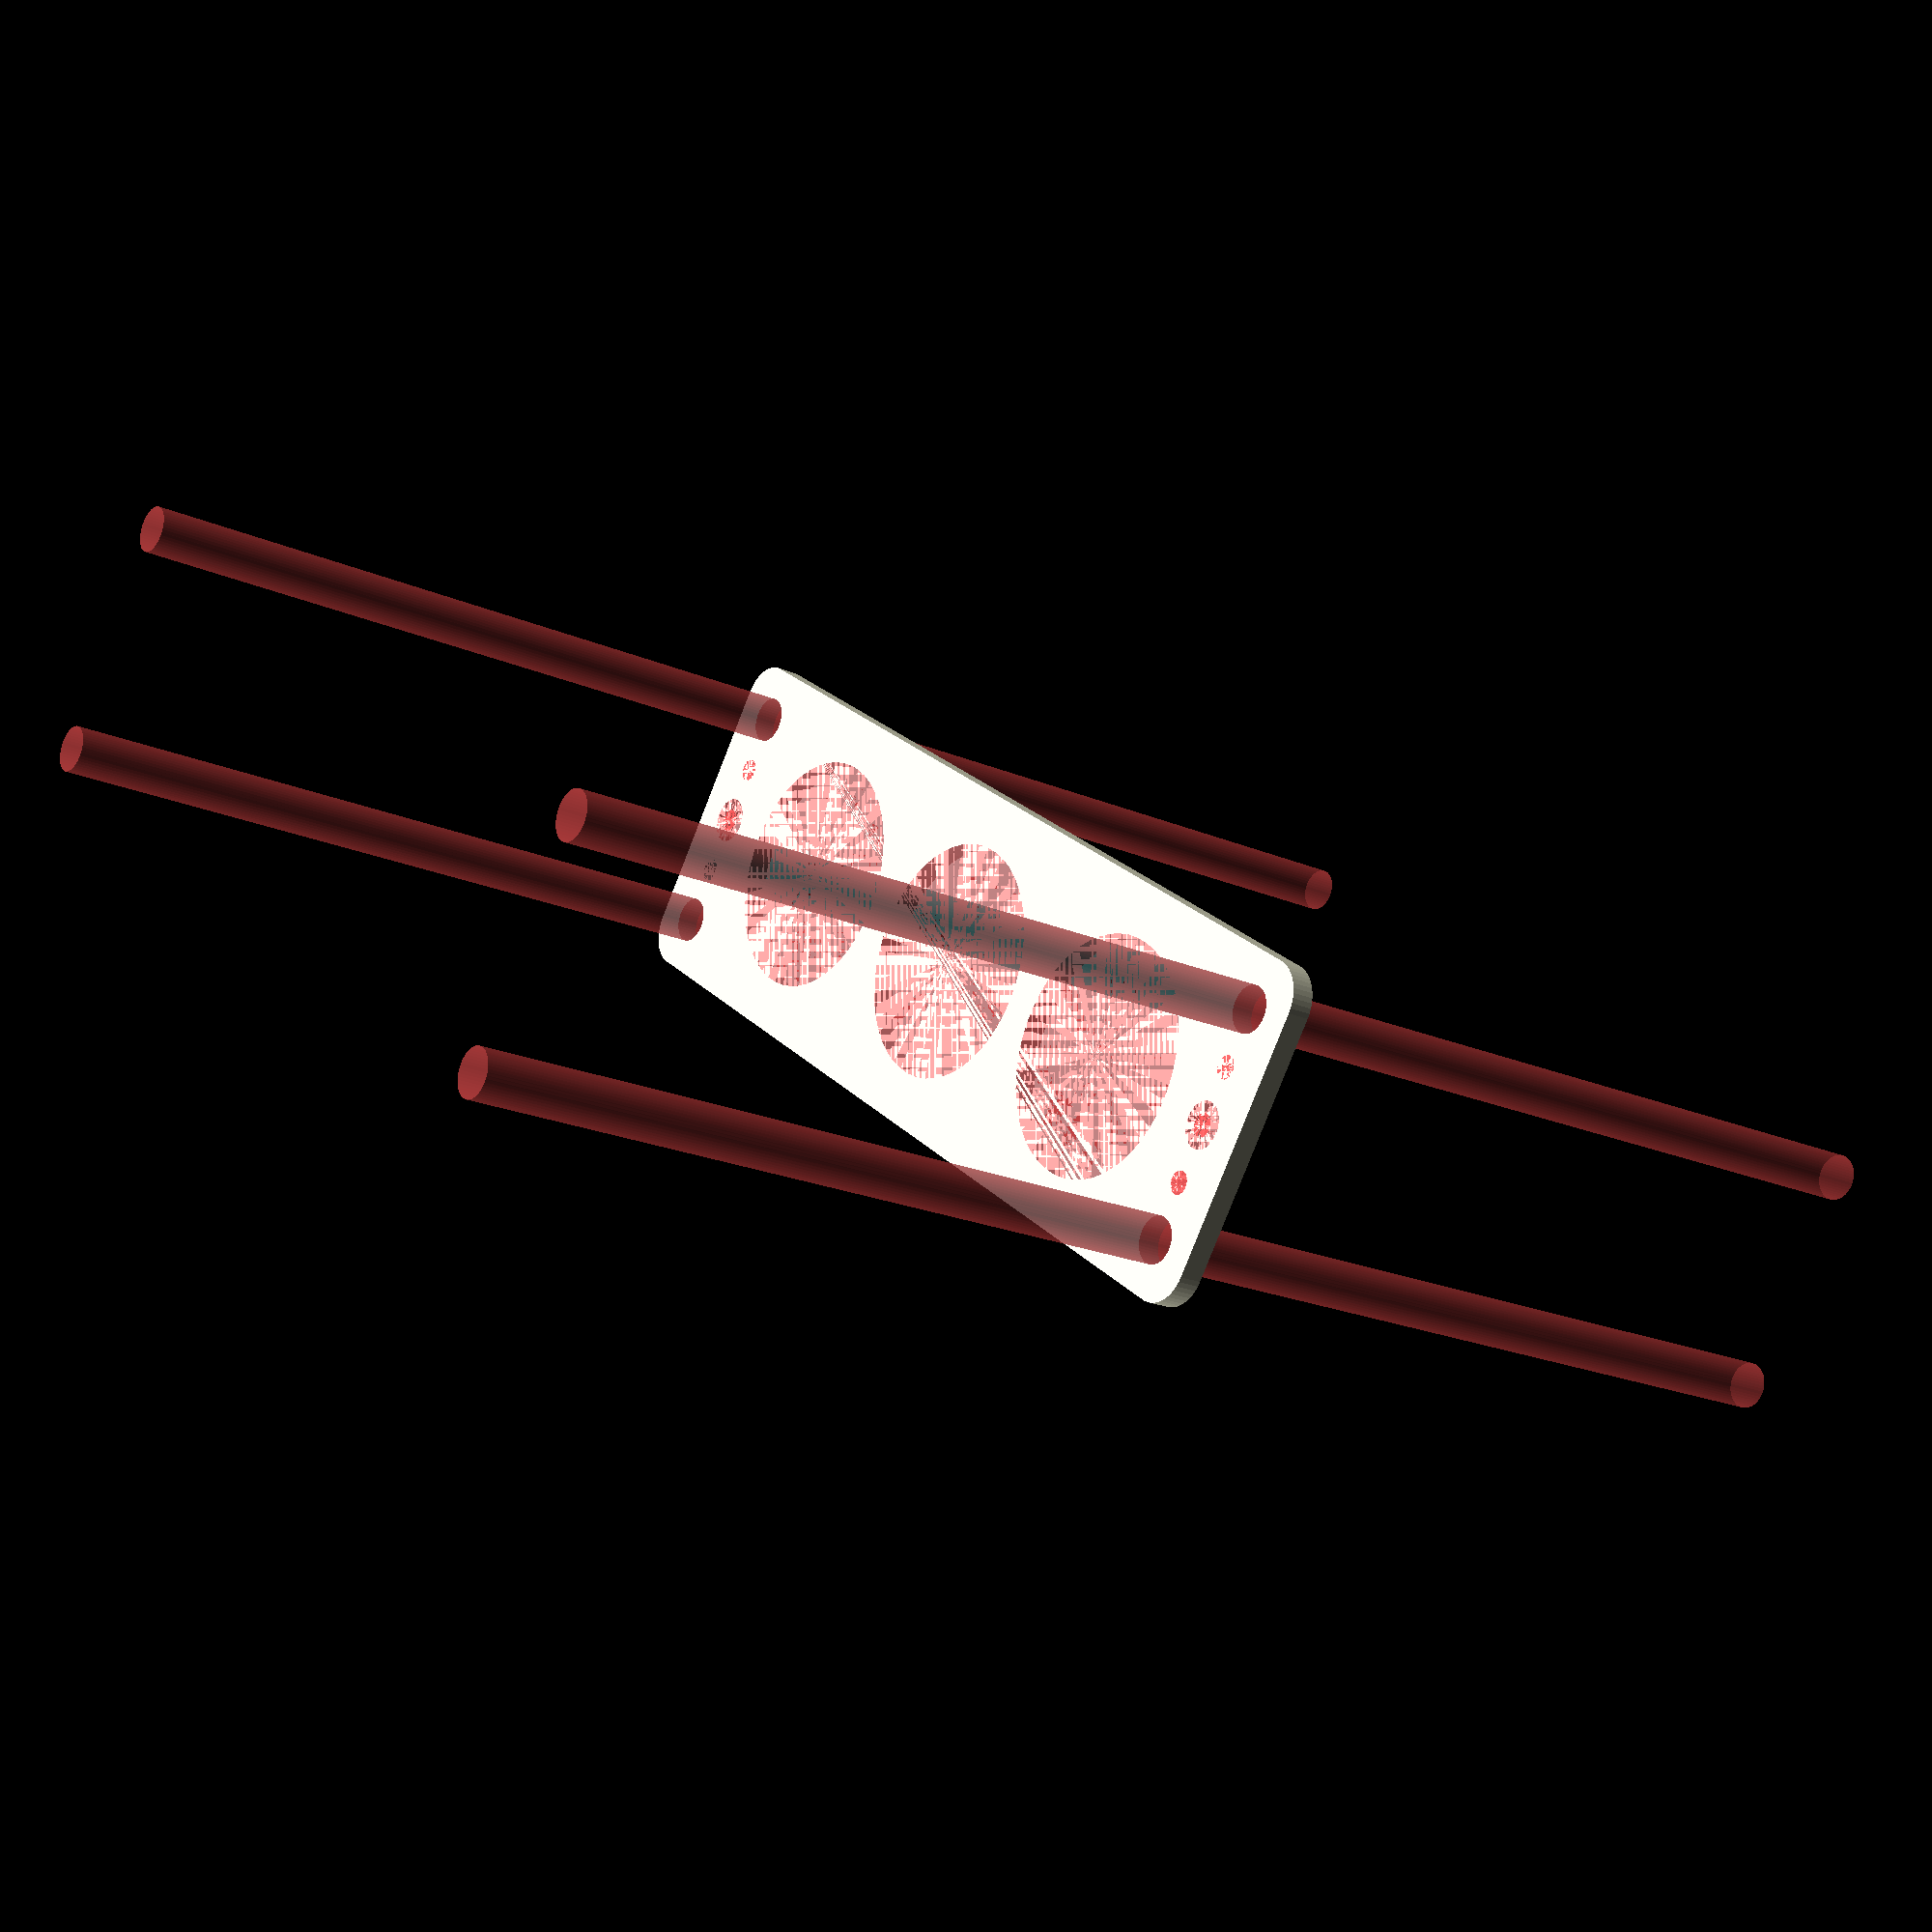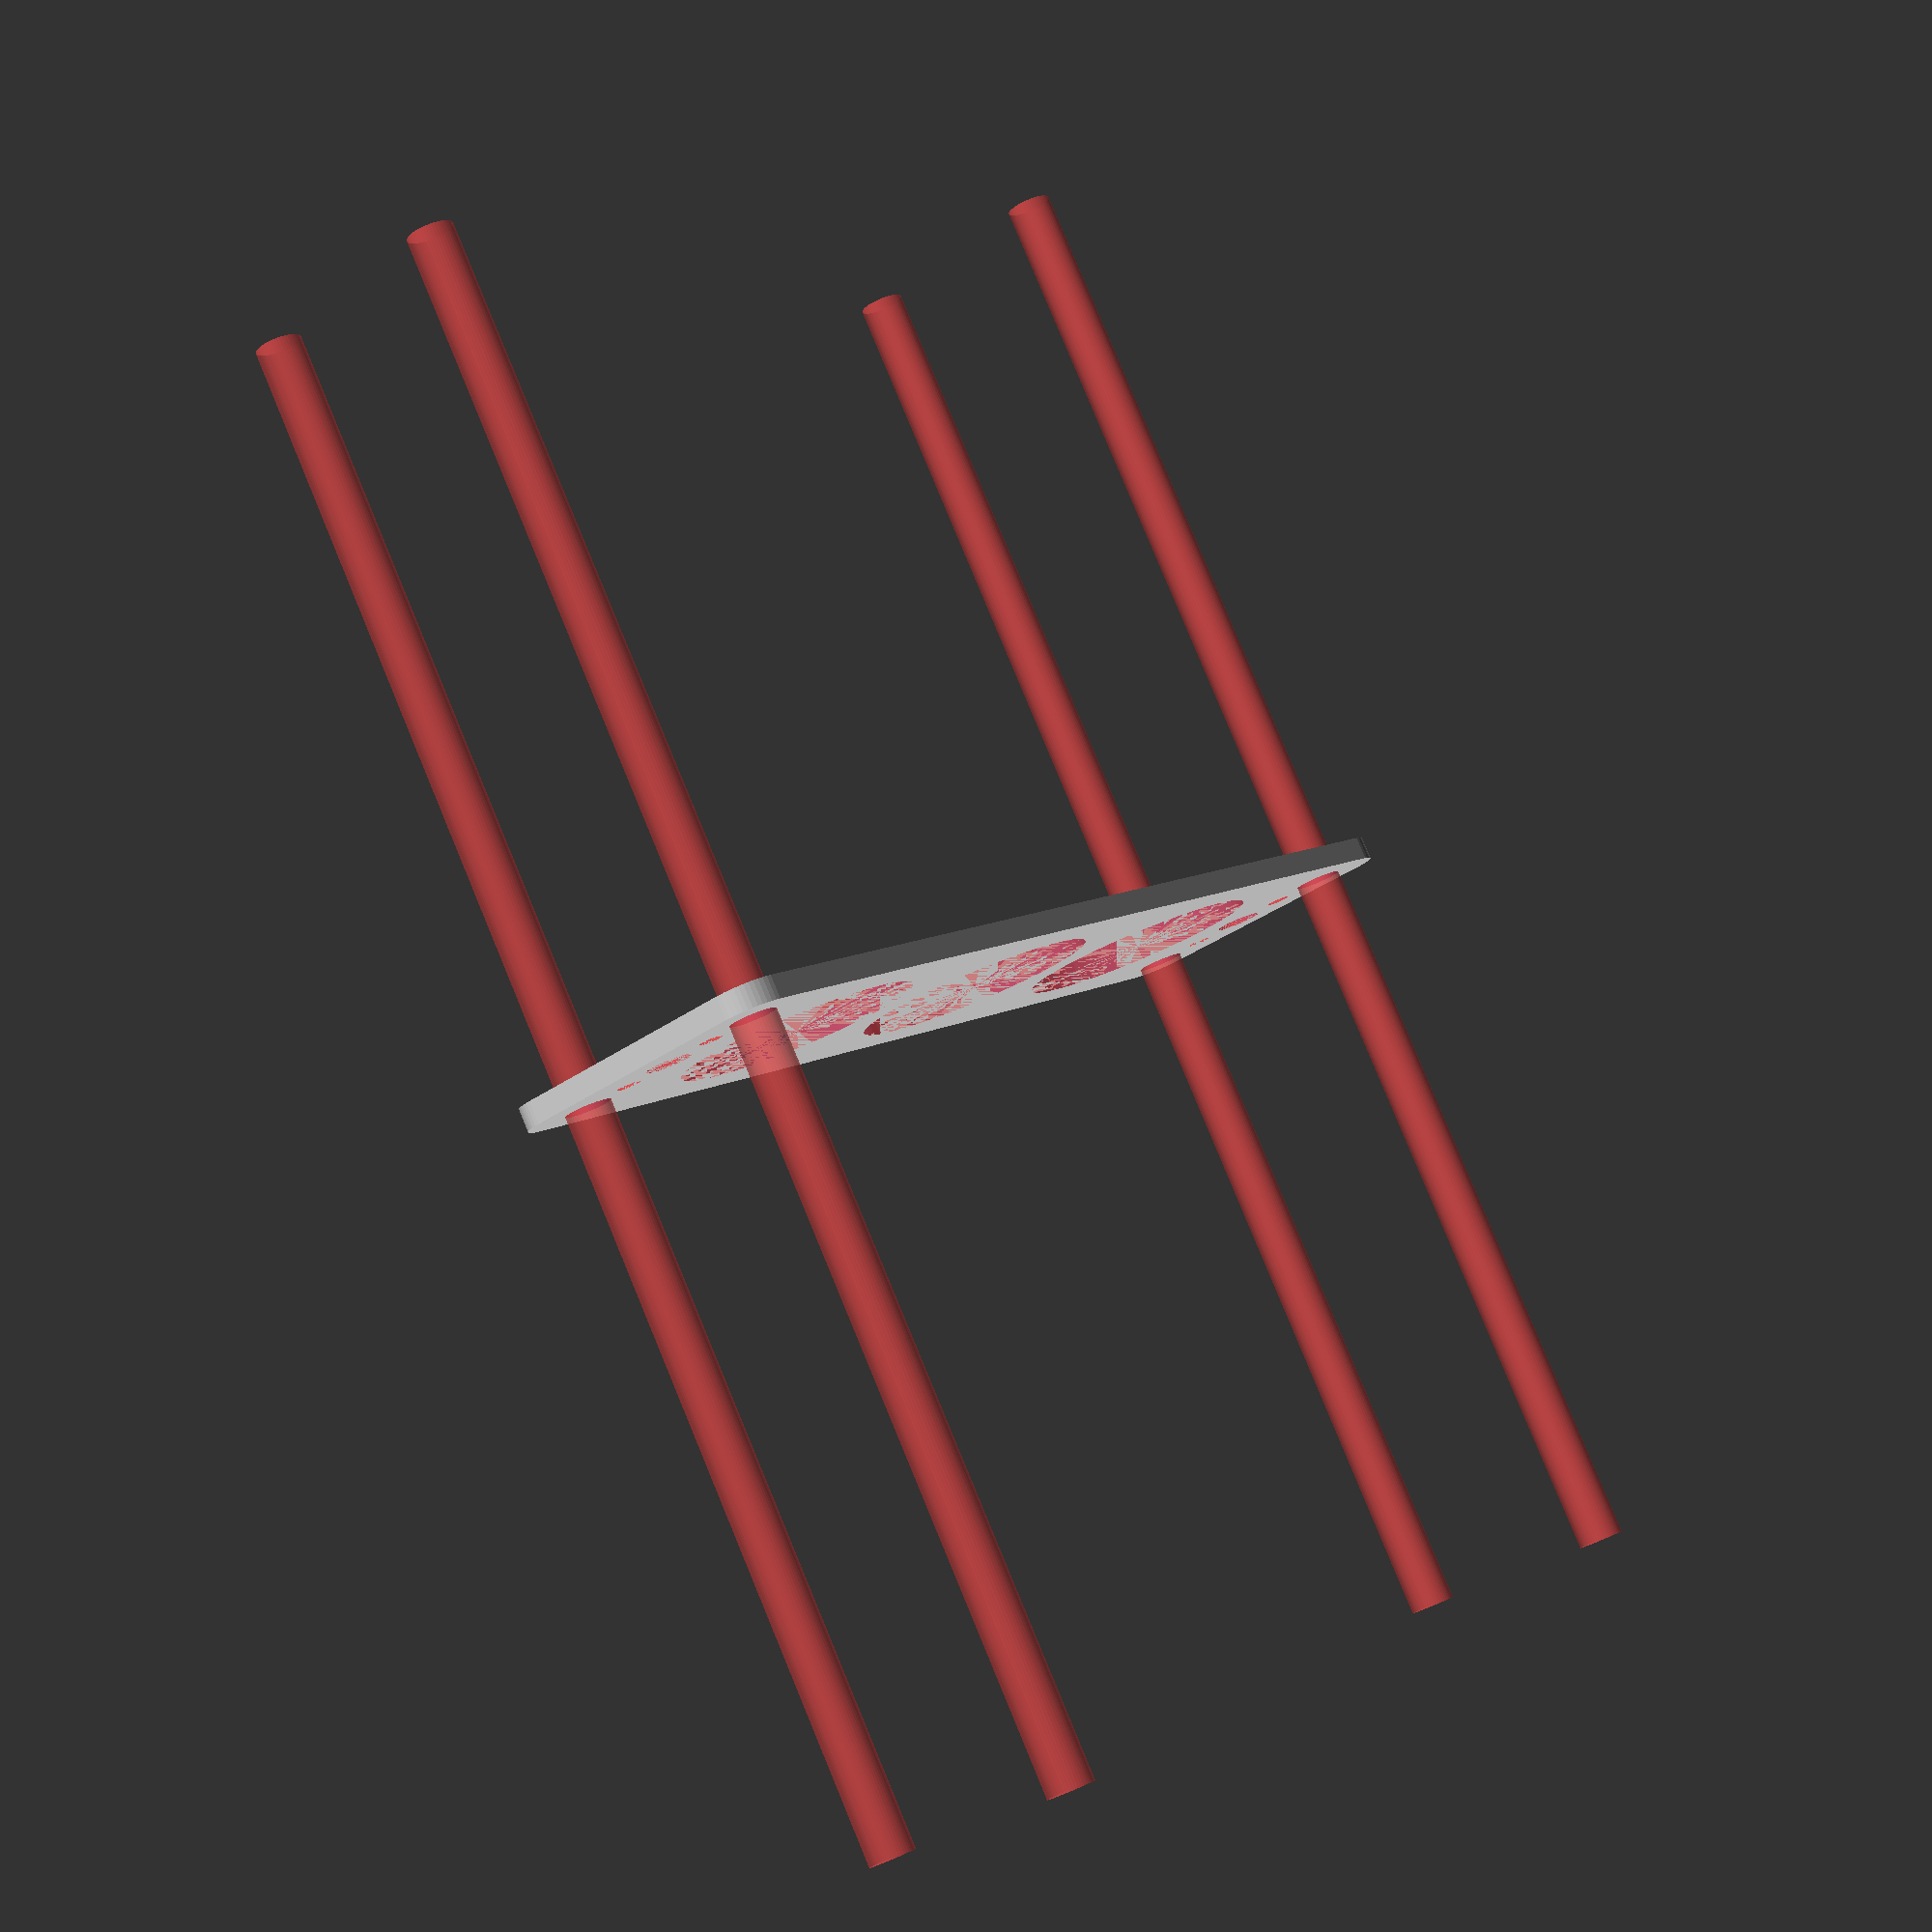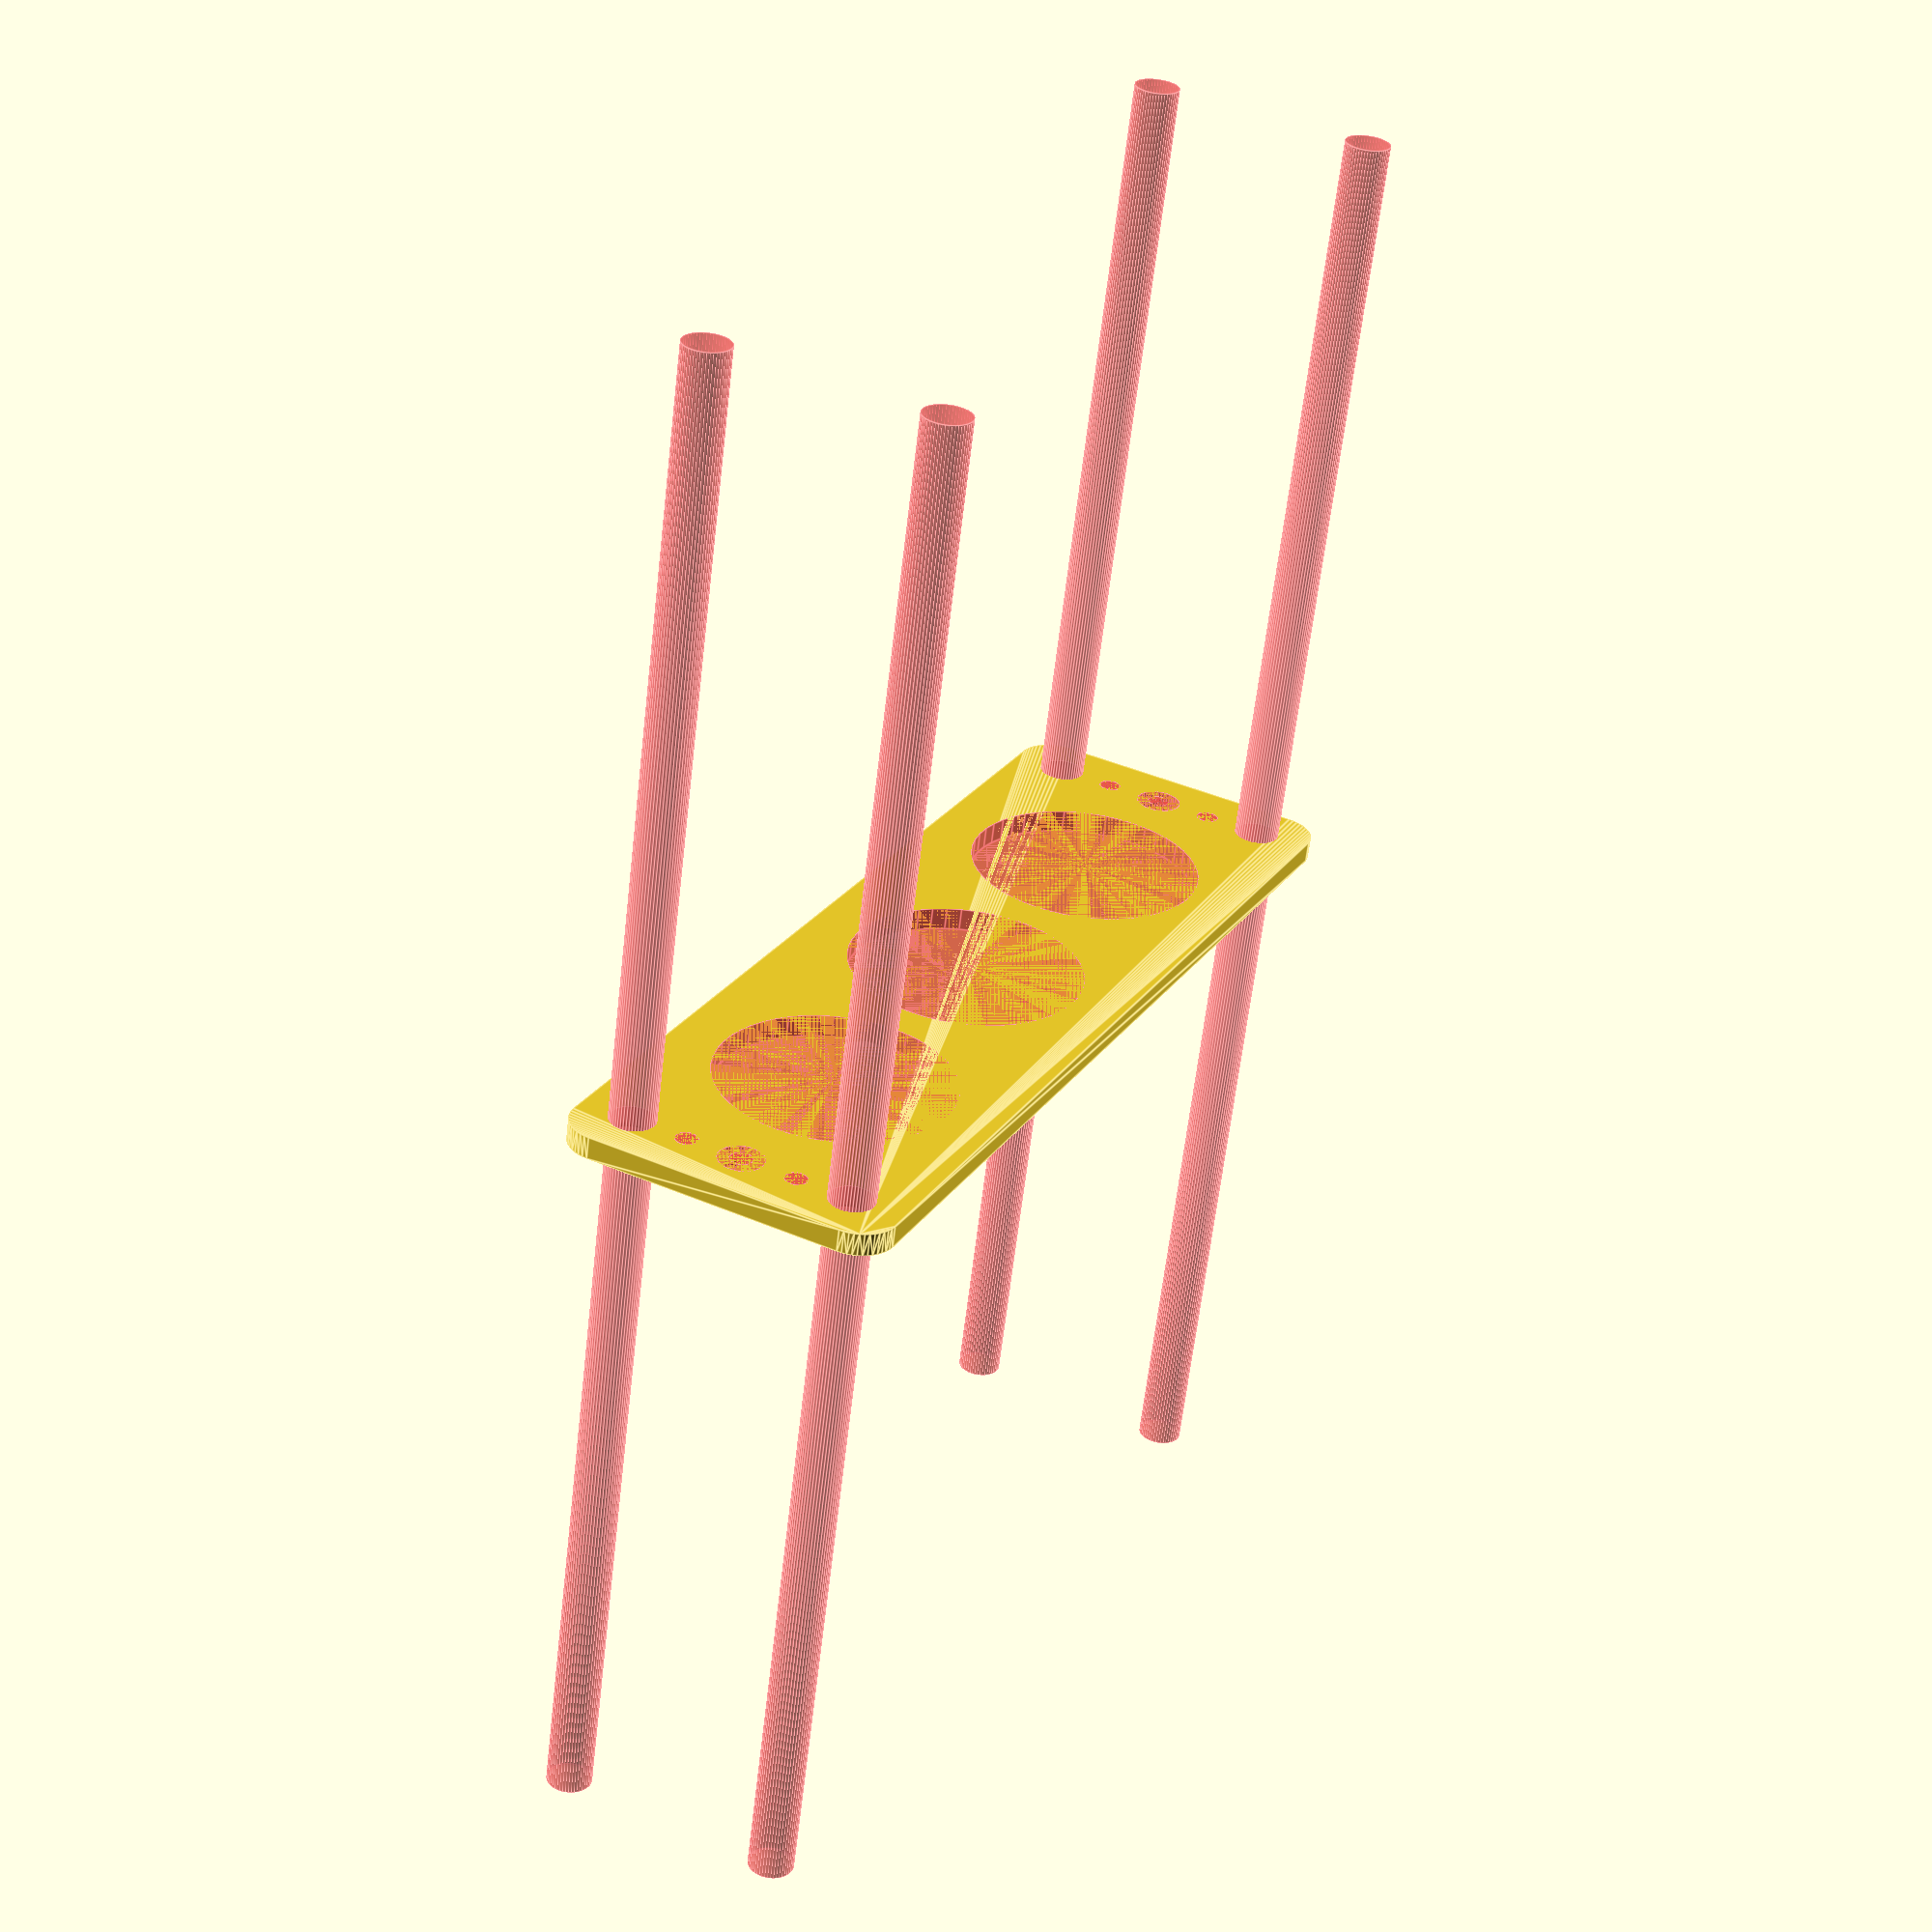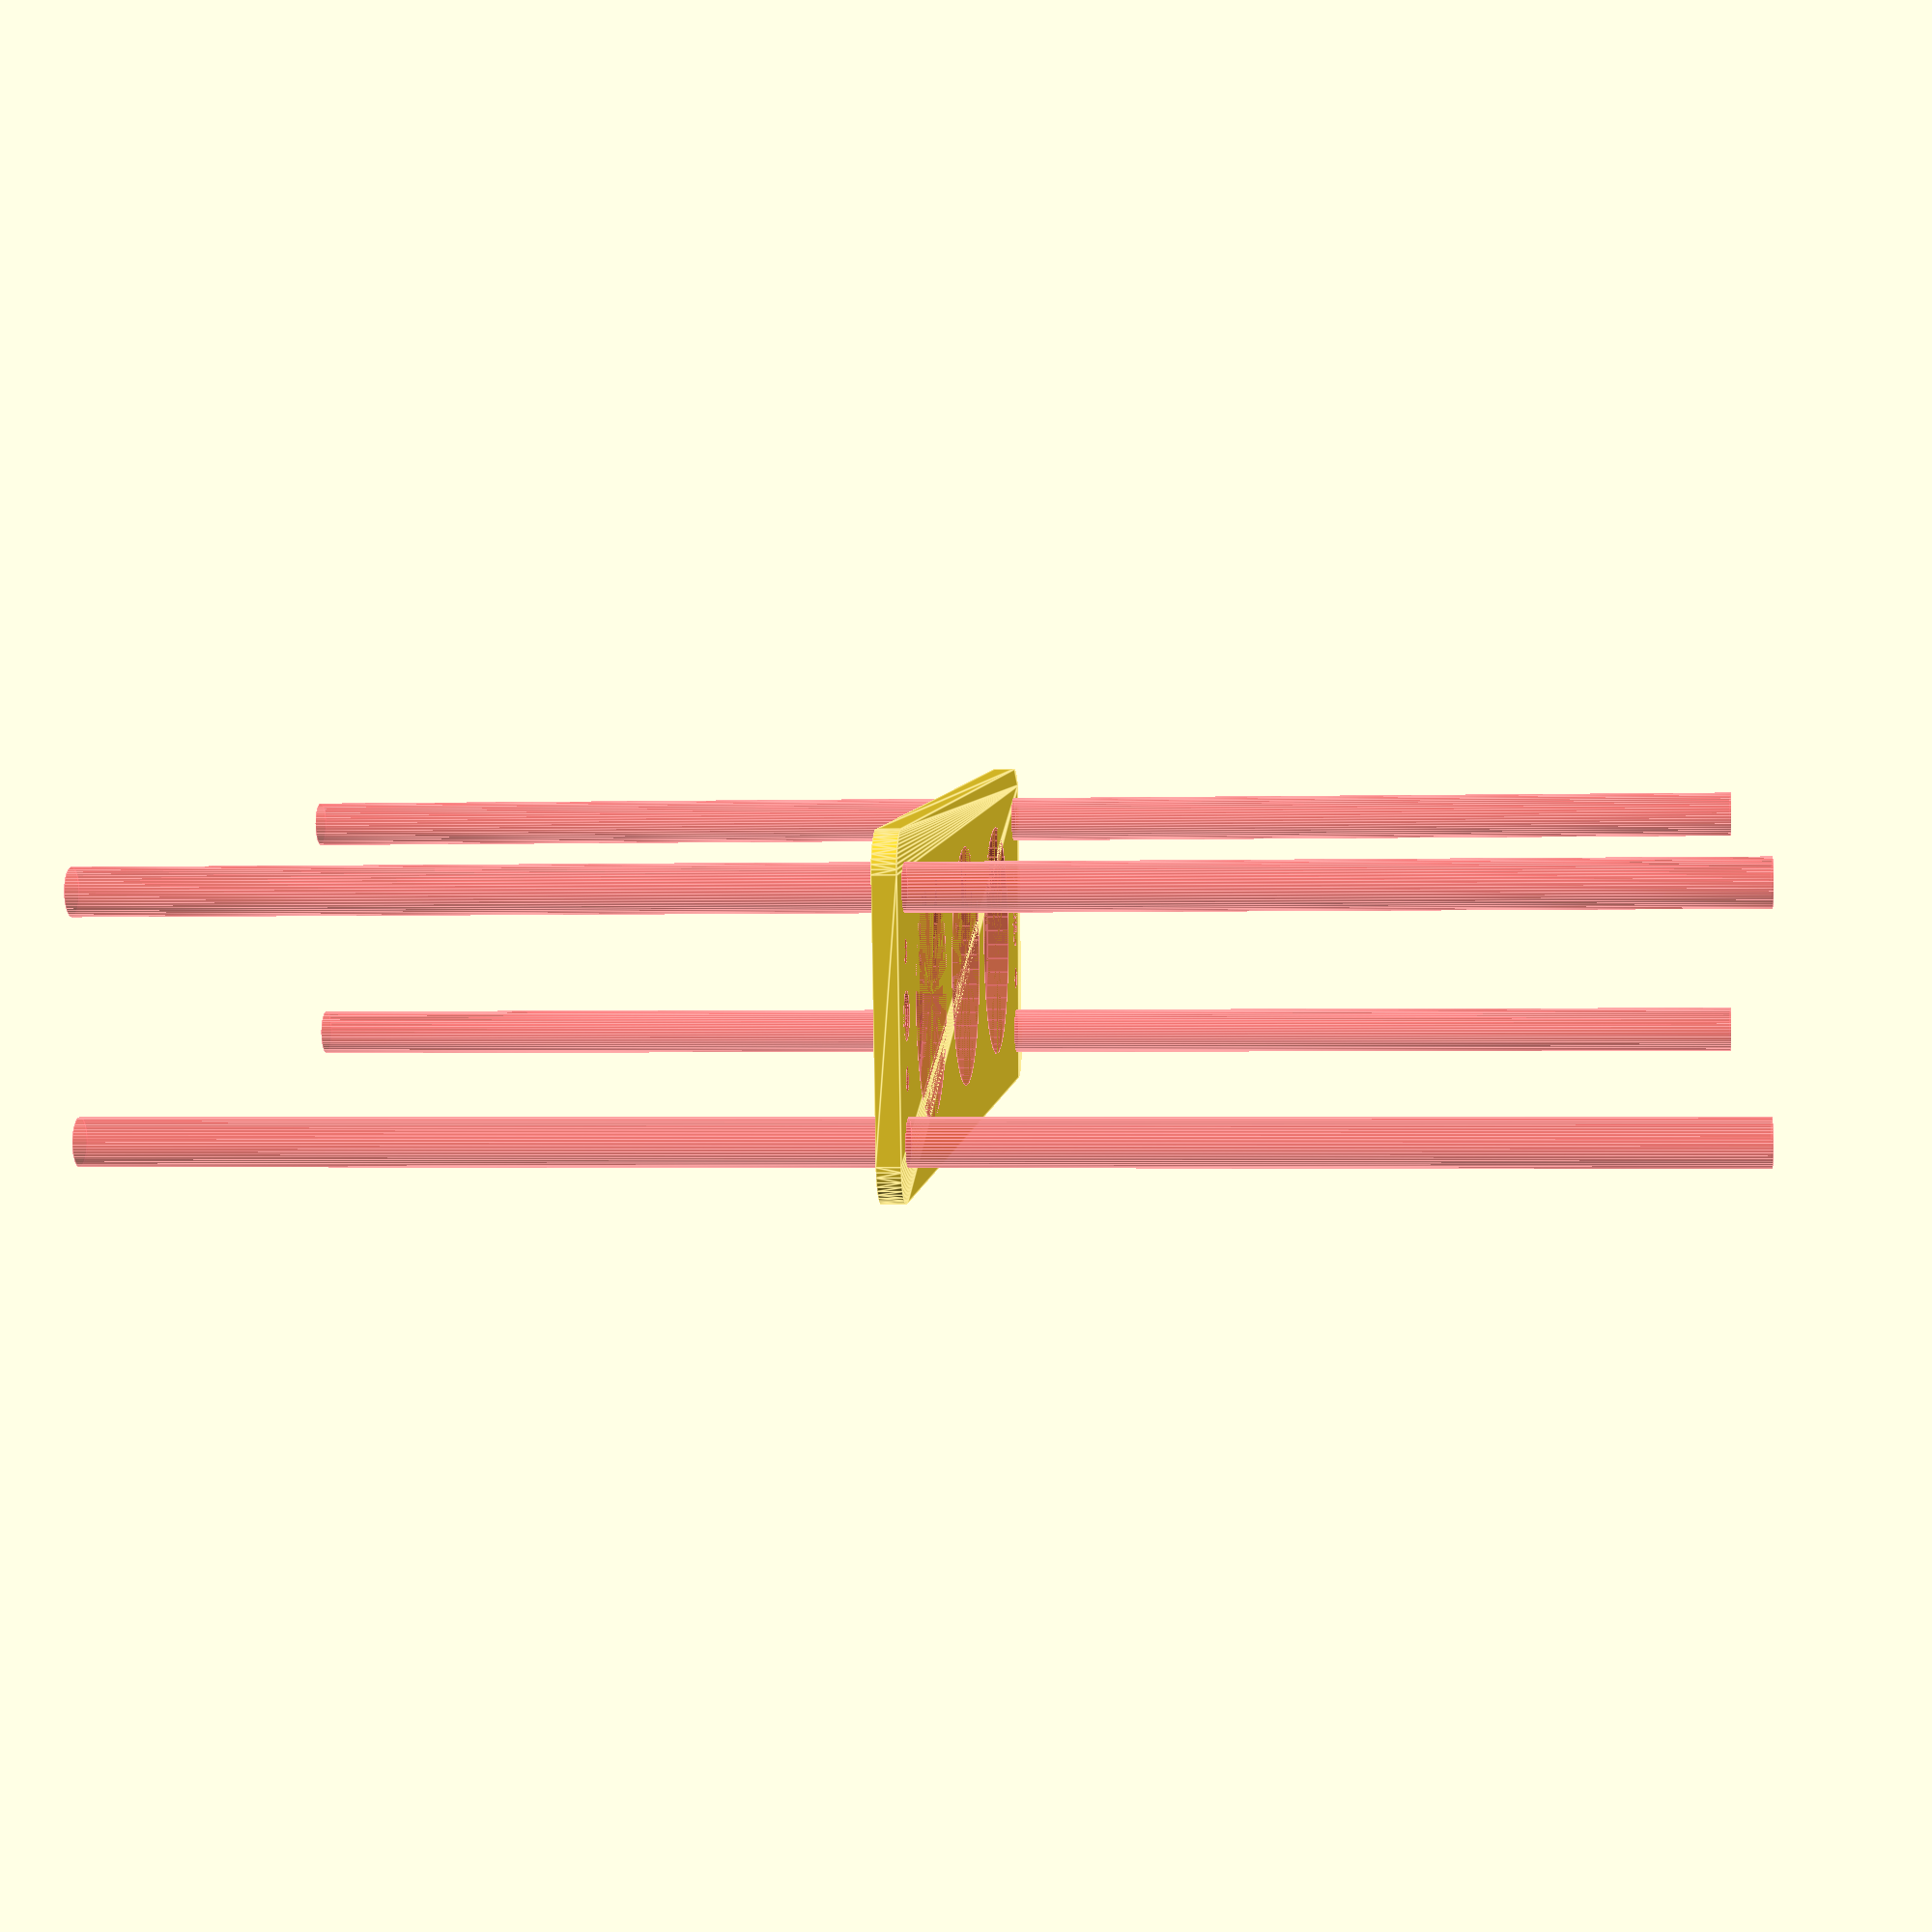
<openscad>
$fn = 50;


difference() {
	union() {
		hull() {
			translate(v = [-62.0000000000, 17.0000000000, 0]) {
				cylinder(h = 3, r = 5);
			}
			translate(v = [62.0000000000, 17.0000000000, 0]) {
				cylinder(h = 3, r = 5);
			}
			translate(v = [-62.0000000000, -17.0000000000, 0]) {
				cylinder(h = 3, r = 5);
			}
			translate(v = [62.0000000000, -17.0000000000, 0]) {
				cylinder(h = 3, r = 5);
			}
		}
	}
	union() {
		#translate(v = [-60.0000000000, -15.0000000000, 0]) {
			cylinder(h = 3, r = 3.0000000000);
		}
		#translate(v = [-60.0000000000, 0.0000000000, 0]) {
			cylinder(h = 3, r = 3.0000000000);
		}
		#translate(v = [-60.0000000000, 15.0000000000, 0]) {
			cylinder(h = 3, r = 3.0000000000);
		}
		#translate(v = [60.0000000000, -15.0000000000, 0]) {
			cylinder(h = 3, r = 3.0000000000);
		}
		#translate(v = [60.0000000000, 0.0000000000, 0]) {
			cylinder(h = 3, r = 3.0000000000);
		}
		#translate(v = [60.0000000000, 15.0000000000, 0]) {
			cylinder(h = 3, r = 3.0000000000);
		}
		#translate(v = [-60.0000000000, -15.0000000000, -100.0000000000]) {
			cylinder(h = 200, r = 3.0000000000);
		}
		#translate(v = [-60.0000000000, 15.0000000000, -100.0000000000]) {
			cylinder(h = 200, r = 3.0000000000);
		}
		#translate(v = [60.0000000000, -15.0000000000, -100.0000000000]) {
			cylinder(h = 200, r = 3.0000000000);
		}
		#translate(v = [60.0000000000, 15.0000000000, -100.0000000000]) {
			cylinder(h = 200, r = 3.0000000000);
		}
		#translate(v = [-60.0000000000, -15.0000000000, 0]) {
			cylinder(h = 3, r = 1.5000000000);
		}
		#translate(v = [-60.0000000000, -7.5000000000, 0]) {
			cylinder(h = 3, r = 1.5000000000);
		}
		#translate(v = [-60.0000000000, 0.0000000000, 0]) {
			cylinder(h = 3, r = 1.5000000000);
		}
		#translate(v = [-60.0000000000, 7.5000000000, 0]) {
			cylinder(h = 3, r = 1.5000000000);
		}
		#translate(v = [-60.0000000000, 15.0000000000, 0]) {
			cylinder(h = 3, r = 1.5000000000);
		}
		#translate(v = [60.0000000000, -15.0000000000, 0]) {
			cylinder(h = 3, r = 1.5000000000);
		}
		#translate(v = [60.0000000000, -7.5000000000, 0]) {
			cylinder(h = 3, r = 1.5000000000);
		}
		#translate(v = [60.0000000000, 0.0000000000, 0]) {
			cylinder(h = 3, r = 1.5000000000);
		}
		#translate(v = [60.0000000000, 7.5000000000, 0]) {
			cylinder(h = 3, r = 1.5000000000);
		}
		#translate(v = [60.0000000000, 15.0000000000, 0]) {
			cylinder(h = 3, r = 1.5000000000);
		}
		#translate(v = [-60.0000000000, -15.0000000000, 0]) {
			cylinder(h = 3, r = 1.5000000000);
		}
		#translate(v = [-60.0000000000, -7.5000000000, 0]) {
			cylinder(h = 3, r = 1.5000000000);
		}
		#translate(v = [-60.0000000000, 0.0000000000, 0]) {
			cylinder(h = 3, r = 1.5000000000);
		}
		#translate(v = [-60.0000000000, 7.5000000000, 0]) {
			cylinder(h = 3, r = 1.5000000000);
		}
		#translate(v = [-60.0000000000, 15.0000000000, 0]) {
			cylinder(h = 3, r = 1.5000000000);
		}
		#translate(v = [60.0000000000, -15.0000000000, 0]) {
			cylinder(h = 3, r = 1.5000000000);
		}
		#translate(v = [60.0000000000, -7.5000000000, 0]) {
			cylinder(h = 3, r = 1.5000000000);
		}
		#translate(v = [60.0000000000, 0.0000000000, 0]) {
			cylinder(h = 3, r = 1.5000000000);
		}
		#translate(v = [60.0000000000, 7.5000000000, 0]) {
			cylinder(h = 3, r = 1.5000000000);
		}
		#translate(v = [60.0000000000, 15.0000000000, 0]) {
			cylinder(h = 3, r = 1.5000000000);
		}
		#translate(v = [-60.0000000000, -15.0000000000, 0]) {
			cylinder(h = 3, r = 1.5000000000);
		}
		#translate(v = [-60.0000000000, -7.5000000000, 0]) {
			cylinder(h = 3, r = 1.5000000000);
		}
		#translate(v = [-60.0000000000, 0.0000000000, 0]) {
			cylinder(h = 3, r = 1.5000000000);
		}
		#translate(v = [-60.0000000000, 7.5000000000, 0]) {
			cylinder(h = 3, r = 1.5000000000);
		}
		#translate(v = [-60.0000000000, 15.0000000000, 0]) {
			cylinder(h = 3, r = 1.5000000000);
		}
		#translate(v = [60.0000000000, -15.0000000000, 0]) {
			cylinder(h = 3, r = 1.5000000000);
		}
		#translate(v = [60.0000000000, -7.5000000000, 0]) {
			cylinder(h = 3, r = 1.5000000000);
		}
		#translate(v = [60.0000000000, 0.0000000000, 0]) {
			cylinder(h = 3, r = 1.5000000000);
		}
		#translate(v = [60.0000000000, 7.5000000000, 0]) {
			cylinder(h = 3, r = 1.5000000000);
		}
		#translate(v = [60.0000000000, 15.0000000000, 0]) {
			cylinder(h = 3, r = 1.5000000000);
		}
		#translate(v = [-36.0000000000, 0, 0]) {
			cylinder(h = 3, r = 15.5000000000);
		}
		#cylinder(h = 3, r = 15.5000000000);
		#translate(v = [36.0000000000, 0, 0]) {
			cylinder(h = 3, r = 15.5000000000);
		}
	}
}
</openscad>
<views>
elev=20.5 azim=215.8 roll=51.3 proj=p view=solid
elev=277.8 azim=228.7 roll=337.5 proj=p view=solid
elev=241.4 azim=243.3 roll=6.6 proj=p view=edges
elev=181.8 azim=7.3 roll=83.3 proj=p view=edges
</views>
